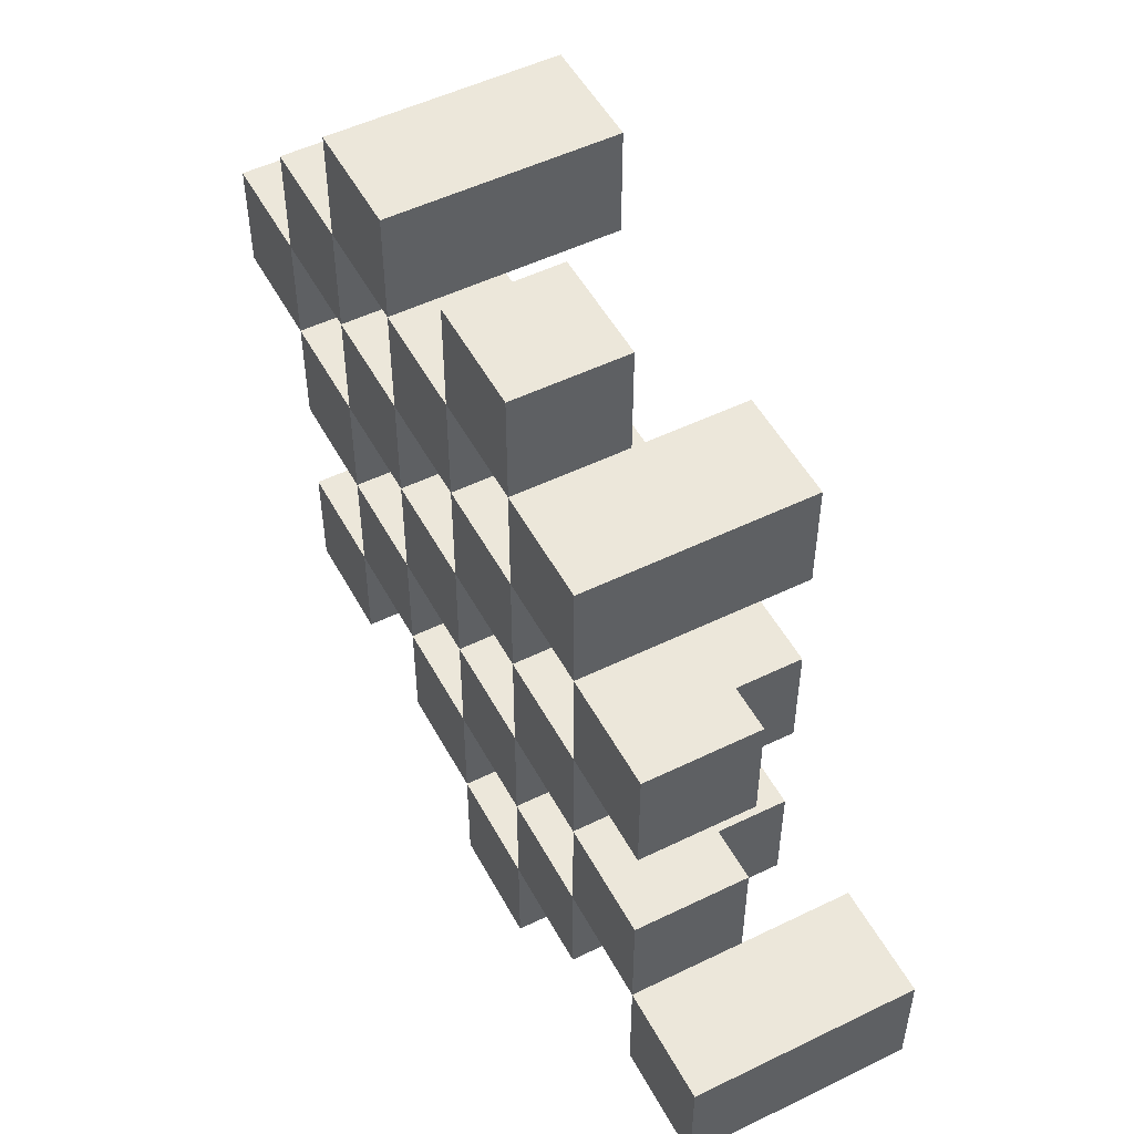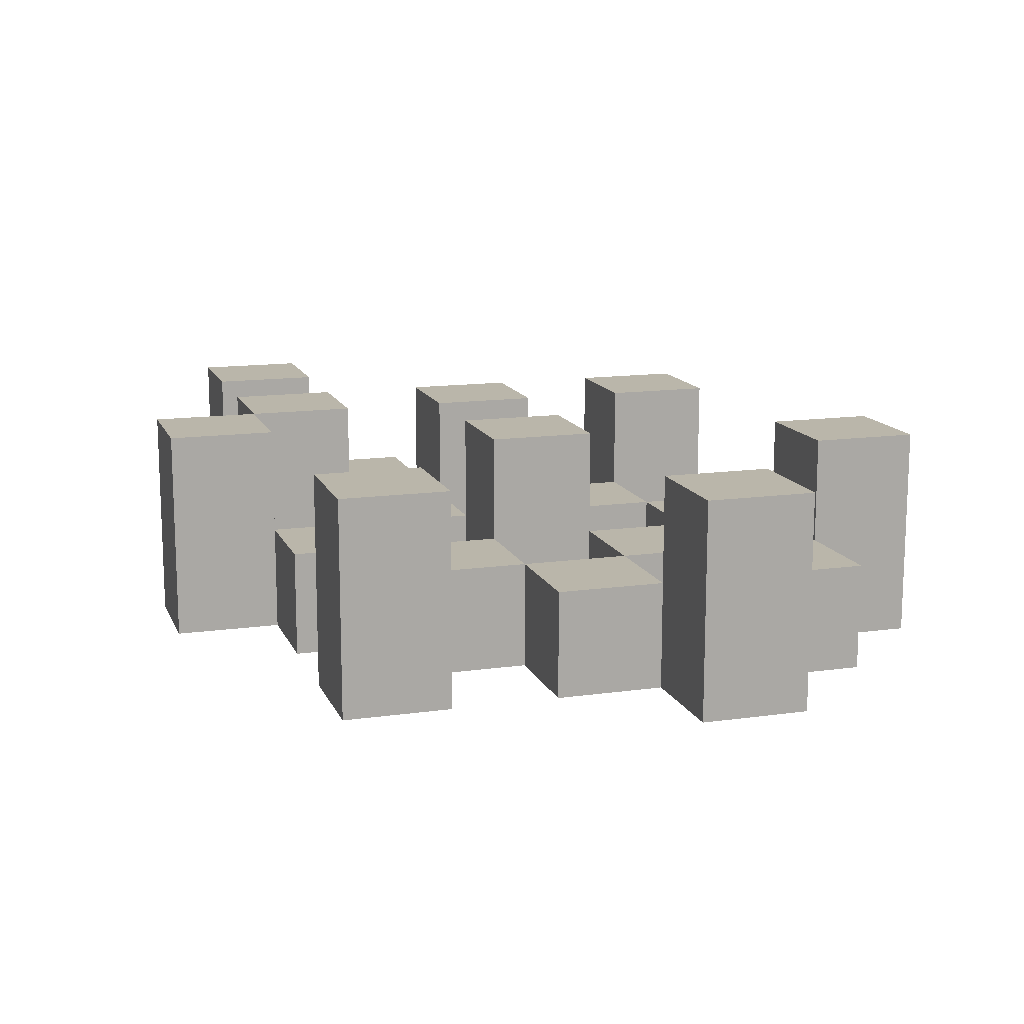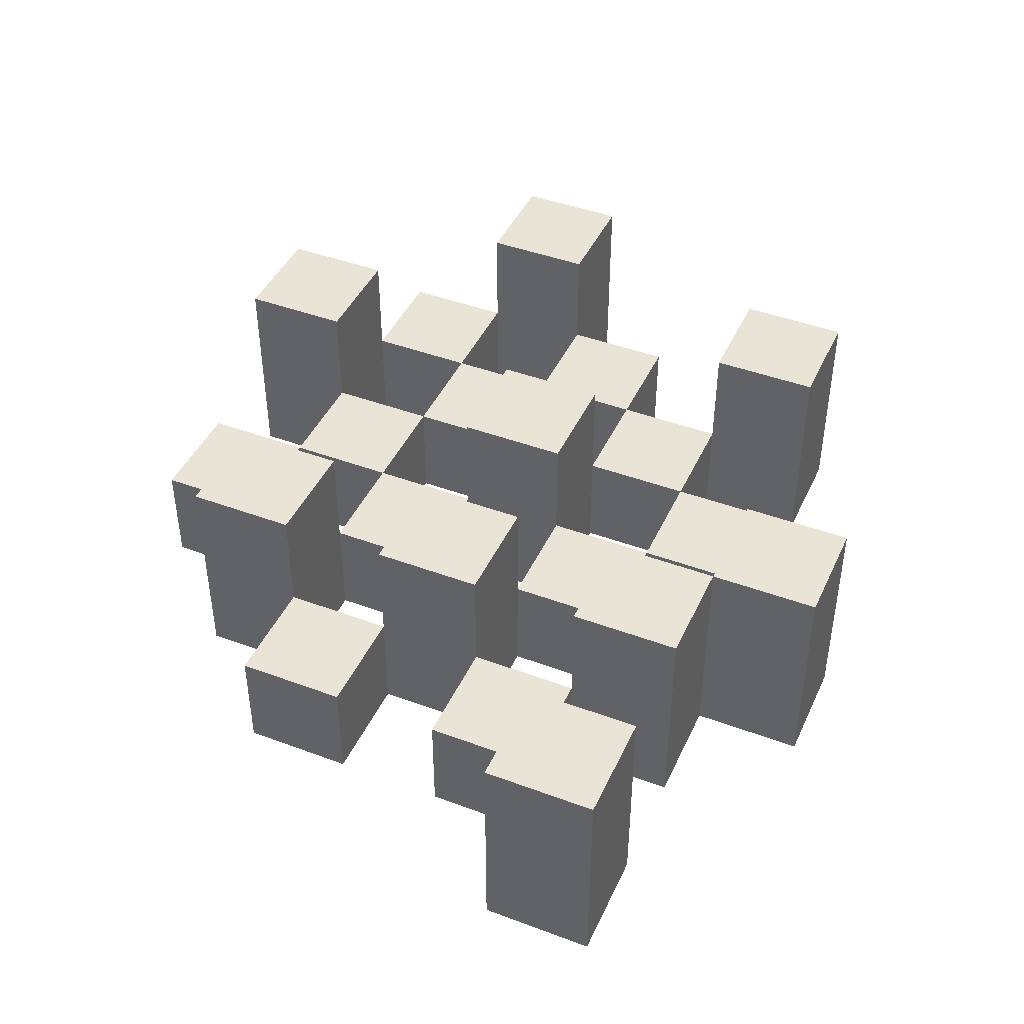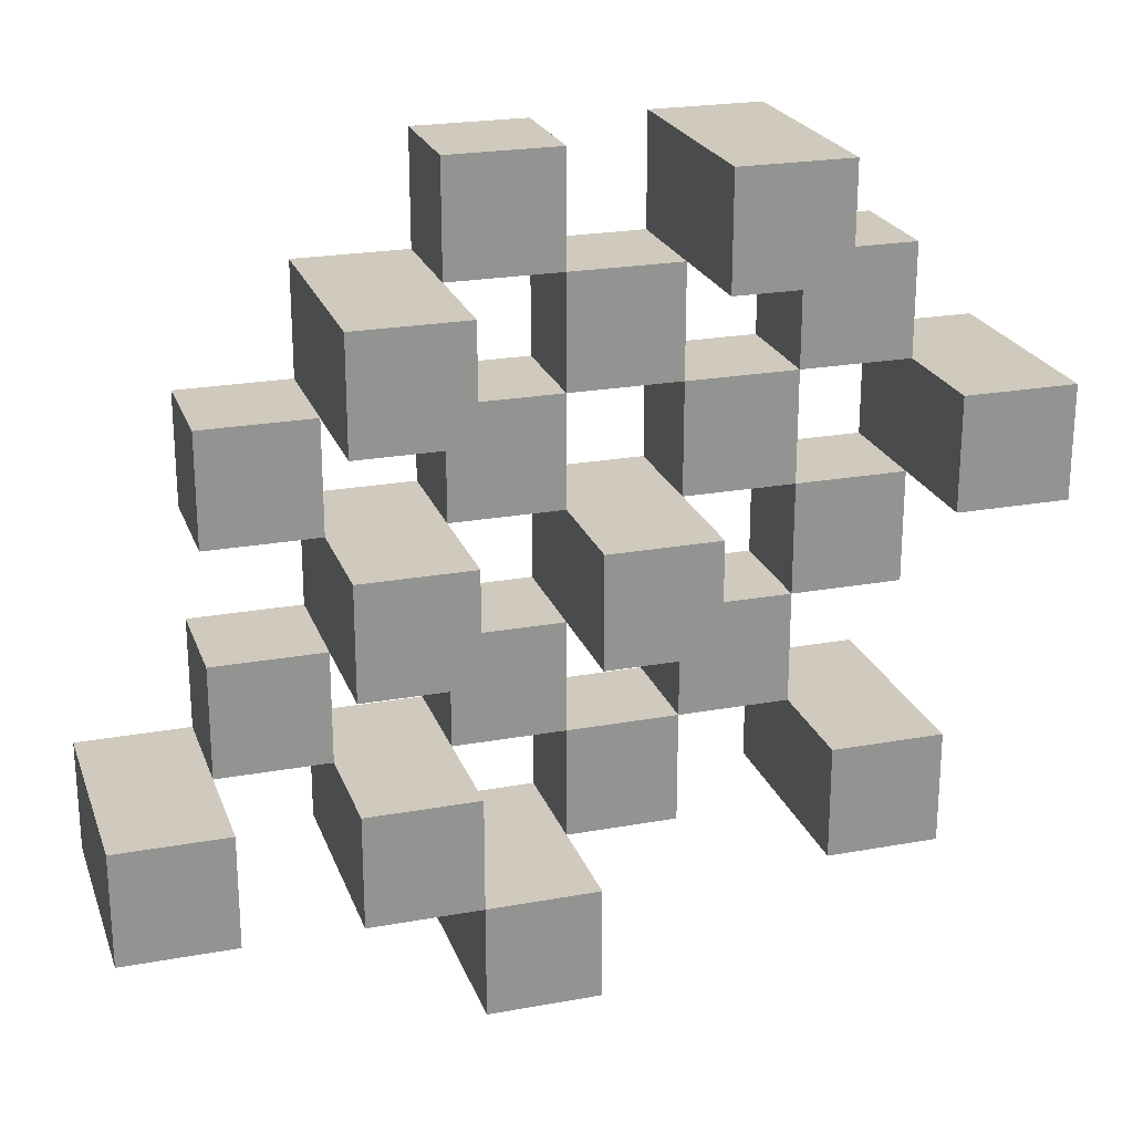
<metadata>
{"format":"obj","ext":"obj","renderer":"f3d","projection":"perspective","resolution":1024,"background":"white","views":[{"elev":51.6,"azim":62.2,"up":"+Z"},{"elev":13.8,"azim":-107.4,"up":"+Y"},{"elev":43.7,"azim":113.7,"up":"+Y"},{"elev":22.9,"azim":162.8,"up":"+Z"}]}
</metadata>
<code>
o
v 2.5 0.9 31.9
v 2.5 0.9 31.8
v 2.5 1.1 31.9
v 2.5 1.1 31.8
v 2.6 0.9 32
v 2.6 0.9 31.9
v 2.6 0.9 31.8
v 2.6 0.9 31.7
v 2.6 0.9 31.6
v 2.6 0.9 31.5
v 2.6 1 32
v 2.6 1 31.9
v 2.6 1 31.8
v 2.6 1 31.7
v 2.6 1.1 31.6
v 2.6 1.1 31.5
v 2.7 0.9 32.1
v 2.7 0.9 32
v 2.7 0.9 31.9
v 2.7 0.9 31.8
v 2.7 0.9 31.7
v 2.7 0.9 31.6
v 2.7 1 32
v 2.7 1 31.9
v 2.7 1 31.8
v 2.7 1 31.7
v 2.7 1 31.6
v 2.7 1.1 32.1
v 2.7 1.1 32
v 2.8 0.9 32
v 2.8 0.9 31.9
v 2.8 0.9 31.8
v 2.8 0.9 31.7
v 2.8 0.9 31.6
v 2.8 0.9 31.5
v 2.8 1 32
v 2.8 1 31.9
v 2.8 1 31.8
v 2.8 1 31.7
v 2.8 1 31.6
v 2.8 1 31.5
v 2.8 1.1 31.8
v 2.8 1.1 31.7
v 2.9 0.9 32.1
v 2.9 0.9 32
v 2.9 0.9 31.9
v 2.9 0.9 31.8
v 2.9 0.9 31.7
v 2.9 0.9 31.6
v 2.9 0.9 31.5
v 2.9 0.9 31.4
v 2.9 1 32.1
v 2.9 1 32
v 2.9 1 31.9
v 2.9 1 31.8
v 2.9 1 31.7
v 2.9 1 31.6
v 2.9 1 31.5
v 2.9 1.1 31.5
v 2.9 1.1 31.4
v 3 0.9 32
v 3 0.9 31.9
v 3 0.9 31.8
v 3 0.9 31.7
v 3 0.9 31.6
v 3 0.9 31.5
v 3 1 32
v 3 1 31.9
v 3 1 31.8
v 3 1 31.7
v 3 1 31.6
v 3 1.1 32
v 3 1.1 31.9
v 3 1.1 31.8
v 3 1.1 31.7
v 3 1.1 31.6
v 3 1.1 31.5
v 3.1 0.9 31.9
v 3.1 0.9 31.8
v 3.1 0.9 31.7
v 3.1 0.9 31.6
v 3.1 1 31.9
v 3.1 1 31.8
v 3.1 1 31.7
v 3.1 1 31.6
v 3.2 0.9 31.6
v 3.2 0.9 31.5
v 3.2 1 31.6
v 3.2 1.1 31.6
v 3.2 1.1 31.5
v 2.6 0.9 31.9
v 2.6 0.9 31.8
v 2.6 1 31.9
v 2.6 1 31.8
v 2.6 1.1 31.9
v 2.6 1.1 31.8
v 2.7 0.9 32
v 2.7 0.9 31.9
v 2.7 0.9 31.8
v 2.7 0.9 31.7
v 2.7 0.9 31.6
v 2.7 0.9 31.5
v 2.7 1 32
v 2.7 1 31.9
v 2.7 1 31.8
v 2.7 1 31.7
v 2.7 1 31.6
v 2.7 1.1 31.6
v 2.7 1.1 31.5
v 2.8 0.9 32.1
v 2.8 0.9 32
v 2.8 0.9 31.9
v 2.8 0.9 31.8
v 2.8 0.9 31.7
v 2.8 0.9 31.6
v 2.8 1 32
v 2.8 1 31.9
v 2.8 1 31.8
v 2.8 1 31.7
v 2.8 1 31.6
v 2.8 1.1 32.1
v 2.8 1.1 32
v 2.9 0.9 32
v 2.9 0.9 31.9
v 2.9 0.9 31.8
v 2.9 0.9 31.7
v 2.9 0.9 31.6
v 2.9 0.9 31.5
v 2.9 1 32
v 2.9 1 31.9
v 2.9 1 31.8
v 2.9 1 31.7
v 2.9 1 31.6
v 2.9 1 31.5
v 2.9 1.1 31.8
v 2.9 1.1 31.7
v 3 0.9 32.1
v 3 0.9 32
v 3 0.9 31.9
v 3 0.9 31.8
v 3 0.9 31.7
v 3 0.9 31.6
v 3 0.9 31.5
v 3 0.9 31.4
v 3 1 32.1
v 3 1 32
v 3 1 31.9
v 3 1 31.8
v 3 1 31.7
v 3 1 31.6
v 3 1.1 31.5
v 3 1.1 31.4
v 3.1 0.9 32
v 3.1 0.9 31.9
v 3.1 0.9 31.8
v 3.1 0.9 31.7
v 3.1 0.9 31.6
v 3.1 0.9 31.5
v 3.1 1 31.9
v 3.1 1 31.8
v 3.1 1 31.7
v 3.1 1 31.6
v 3.1 1.1 32
v 3.1 1.1 31.9
v 3.1 1.1 31.8
v 3.1 1.1 31.7
v 3.1 1.1 31.6
v 3.1 1.1 31.5
v 3.2 0.9 31.9
v 3.2 0.9 31.8
v 3.2 0.9 31.7
v 3.2 0.9 31.6
v 3.2 1 31.9
v 3.2 1 31.8
v 3.2 1 31.7
v 3.2 1 31.6
v 3.3 0.9 31.6
v 3.3 0.9 31.5
v 3.3 1.1 31.6
v 3.3 1.1 31.5
v 2.7 0.9 32.1
v 2.7 1.1 32.1
v 2.8 0.9 32.1
v 2.8 1.1 32.1
v 2.9 0.9 32.1
v 2.9 1 32.1
v 3 0.9 32.1
v 3 1 32.1
v 2.6 0.9 32
v 2.6 1 32
v 2.7 0.9 32
v 2.7 1 32
v 2.8 0.9 32
v 2.8 1 32
v 2.9 0.9 32
v 2.9 1 32
v 3 0.9 32
v 3 1 32
v 3 1.1 32
v 3.1 0.9 32
v 3.1 1.1 32
v 2.5 0.9 31.9
v 2.5 1.1 31.9
v 2.6 0.9 31.9
v 2.6 1 31.9
v 2.6 1.1 31.9
v 2.7 0.9 31.9
v 2.7 1 31.9
v 2.8 0.9 31.9
v 2.8 1 31.9
v 2.9 0.9 31.9
v 2.9 1 31.9
v 3 0.9 31.9
v 3 1 31.9
v 3.1 0.9 31.9
v 3.1 1 31.9
v 3.2 0.9 31.9
v 3.2 1 31.9
v 2.6 0.9 31.8
v 2.6 1 31.8
v 2.7 0.9 31.8
v 2.7 1 31.8
v 2.8 0.9 31.8
v 2.8 1 31.8
v 2.8 1.1 31.8
v 2.9 0.9 31.8
v 2.9 1 31.8
v 2.9 1.1 31.8
v 3 0.9 31.8
v 3 1 31.8
v 3 1.1 31.8
v 3.1 0.9 31.8
v 3.1 1 31.8
v 3.1 1.1 31.8
v 2.7 0.9 31.7
v 2.7 1 31.7
v 2.8 0.9 31.7
v 2.8 1 31.7
v 2.9 0.9 31.7
v 2.9 1 31.7
v 3 0.9 31.7
v 3 1 31.7
v 3.1 0.9 31.7
v 3.1 1 31.7
v 3.2 0.9 31.7
v 3.2 1 31.7
v 2.6 0.9 31.6
v 2.6 1.1 31.6
v 2.7 0.9 31.6
v 2.7 1 31.6
v 2.7 1.1 31.6
v 2.8 0.9 31.6
v 2.8 1 31.6
v 2.9 0.9 31.6
v 2.9 1 31.6
v 3 0.9 31.6
v 3 1 31.6
v 3 1.1 31.6
v 3.1 0.9 31.6
v 3.1 1 31.6
v 3.1 1.1 31.6
v 3.2 0.9 31.6
v 3.2 1 31.6
v 3.2 1.1 31.6
v 3.3 0.9 31.6
v 3.3 1.1 31.6
v 2.9 0.9 31.5
v 2.9 1 31.5
v 2.9 1.1 31.5
v 3 0.9 31.5
v 3 1.1 31.5
v 2.7 0.9 32
v 2.7 1 32
v 2.7 1.1 32
v 2.8 0.9 32
v 2.8 1 32
v 2.8 1.1 32
v 2.9 0.9 32
v 2.9 1 32
v 3 0.9 32
v 3 1 32
v 2.6 0.9 31.9
v 2.6 1 31.9
v 2.7 0.9 31.9
v 2.7 1 31.9
v 2.8 0.9 31.9
v 2.8 1 31.9
v 2.9 0.9 31.9
v 2.9 1 31.9
v 3 0.9 31.9
v 3 1 31.9
v 3 1.1 31.9
v 3.1 0.9 31.9
v 3.1 1 31.9
v 3.1 1.1 31.9
v 2.5 0.9 31.8
v 2.5 1.1 31.8
v 2.6 0.9 31.8
v 2.6 1 31.8
v 2.6 1.1 31.8
v 2.7 0.9 31.8
v 2.7 1 31.8
v 2.8 0.9 31.8
v 2.8 1 31.8
v 2.9 0.9 31.8
v 2.9 1 31.8
v 3 0.9 31.8
v 3 1 31.8
v 3.1 0.9 31.8
v 3.1 1 31.8
v 3.2 0.9 31.8
v 3.2 1 31.8
v 2.6 0.9 31.7
v 2.6 1 31.7
v 2.7 0.9 31.7
v 2.7 1 31.7
v 2.8 0.9 31.7
v 2.8 1 31.7
v 2.8 1.1 31.7
v 2.9 0.9 31.7
v 2.9 1 31.7
v 2.9 1.1 31.7
v 3 0.9 31.7
v 3 1 31.7
v 3 1.1 31.7
v 3.1 0.9 31.7
v 3.1 1 31.7
v 3.1 1.1 31.7
v 2.7 0.9 31.6
v 2.7 1 31.6
v 2.8 0.9 31.6
v 2.8 1 31.6
v 2.9 0.9 31.6
v 2.9 1 31.6
v 3 0.9 31.6
v 3 1 31.6
v 3.1 0.9 31.6
v 3.1 1 31.6
v 3.2 0.9 31.6
v 3.2 1 31.6
v 2.6 0.9 31.5
v 2.6 1.1 31.5
v 2.7 0.9 31.5
v 2.7 1.1 31.5
v 2.8 0.9 31.5
v 2.8 1 31.5
v 2.9 0.9 31.5
v 2.9 1 31.5
v 3 0.9 31.5
v 3 1.1 31.5
v 3.1 0.9 31.5
v 3.1 1.1 31.5
v 3.2 0.9 31.5
v 3.2 1.1 31.5
v 3.3 0.9 31.5
v 3.3 1.1 31.5
v 2.9 0.9 31.4
v 2.9 1.1 31.4
v 3 0.9 31.4
v 3 1.1 31.4
v 2.7 0.9 32.1
v 2.8 0.9 32.1
v 2.9 0.9 32.1
v 3 0.9 32.1
v 2.6 0.9 32
v 2.7 0.9 32
v 2.8 0.9 32
v 2.9 0.9 32
v 3 0.9 32
v 3.1 0.9 32
v 2.5 0.9 31.9
v 2.6 0.9 31.9
v 2.7 0.9 31.9
v 2.8 0.9 31.9
v 2.9 0.9 31.9
v 3 0.9 31.9
v 3.1 0.9 31.9
v 3.2 0.9 31.9
v 2.5 0.9 31.8
v 2.6 0.9 31.8
v 2.7 0.9 31.8
v 2.8 0.9 31.8
v 2.9 0.9 31.8
v 3 0.9 31.8
v 3.1 0.9 31.8
v 3.2 0.9 31.8
v 2.6 0.9 31.7
v 2.7 0.9 31.7
v 2.8 0.9 31.7
v 2.9 0.9 31.7
v 3 0.9 31.7
v 3.1 0.9 31.7
v 3.2 0.9 31.7
v 2.6 0.9 31.6
v 2.7 0.9 31.6
v 2.8 0.9 31.6
v 2.9 0.9 31.6
v 3 0.9 31.6
v 3.1 0.9 31.6
v 3.2 0.9 31.6
v 3.3 0.9 31.6
v 2.6 0.9 31.5
v 2.7 0.9 31.5
v 2.8 0.9 31.5
v 2.9 0.9 31.5
v 3 0.9 31.5
v 3.1 0.9 31.5
v 3.2 0.9 31.5
v 3.3 0.9 31.5
v 2.9 0.9 31.4
v 3 0.9 31.4
v 2.9 1 32.1
v 3 1 32.1
v 2.6 1 32
v 2.7 1 32
v 2.8 1 32
v 2.9 1 32
v 3 1 32
v 2.6 1 31.9
v 2.7 1 31.9
v 2.8 1 31.9
v 2.9 1 31.9
v 3 1 31.9
v 3.1 1 31.9
v 3.2 1 31.9
v 2.6 1 31.8
v 2.7 1 31.8
v 2.8 1 31.8
v 2.9 1 31.8
v 3 1 31.8
v 3.1 1 31.8
v 3.2 1 31.8
v 2.6 1 31.7
v 2.7 1 31.7
v 2.8 1 31.7
v 2.9 1 31.7
v 3 1 31.7
v 3.1 1 31.7
v 3.2 1 31.7
v 2.7 1 31.6
v 2.8 1 31.6
v 2.9 1 31.6
v 3 1 31.6
v 3.1 1 31.6
v 3.2 1 31.6
v 2.8 1 31.5
v 2.9 1 31.5
v 2.7 1.1 32.1
v 2.8 1.1 32.1
v 2.7 1.1 32
v 2.8 1.1 32
v 3 1.1 32
v 3.1 1.1 32
v 2.5 1.1 31.9
v 2.6 1.1 31.9
v 3 1.1 31.9
v 3.1 1.1 31.9
v 2.5 1.1 31.8
v 2.6 1.1 31.8
v 2.8 1.1 31.8
v 2.9 1.1 31.8
v 3 1.1 31.8
v 3.1 1.1 31.8
v 2.8 1.1 31.7
v 2.9 1.1 31.7
v 3 1.1 31.7
v 3.1 1.1 31.7
v 2.6 1.1 31.6
v 2.7 1.1 31.6
v 3 1.1 31.6
v 3.1 1.1 31.6
v 3.2 1.1 31.6
v 3.3 1.1 31.6
v 2.6 1.1 31.5
v 2.7 1.1 31.5
v 2.9 1.1 31.5
v 3 1.1 31.5
v 3.1 1.1 31.5
v 3.2 1.1 31.5
v 3.3 1.1 31.5
v 2.9 1.1 31.4
v 3 1.1 31.4
f 3 2 1
f 4 2 3
f 11 6 5
f 12 6 11
f 13 8 7
f 14 8 13
f 15 10 9
f 16 10 15
f 23 18 17
f 24 20 19
f 25 20 24
f 26 22 21
f 27 22 26
f 28 23 17
f 29 23 28
f 36 31 30
f 37 31 36
f 38 33 32
f 39 33 38
f 40 35 34
f 41 35 40
f 42 39 38
f 43 39 42
f 52 45 44
f 53 45 52
f 54 47 46
f 55 47 54
f 56 49 48
f 57 49 56
f 58 51 50
f 59 51 58
f 60 51 59
f 67 62 61
f 68 62 67
f 69 64 63
f 70 64 69
f 71 66 65
f 72 68 67
f 73 68 72
f 74 70 69
f 75 70 74
f 76 66 71
f 77 66 76
f 82 79 78
f 83 79 82
f 84 81 80
f 85 81 84
f 88 87 86
f 89 87 88
f 90 87 89
f 91 92 93
f 93 92 94
f 93 94 95
f 95 94 96
f 97 98 103
f 103 98 104
f 99 100 105
f 105 100 106
f 101 102 107
f 107 102 108
f 108 102 109
f 110 111 116
f 112 113 117
f 117 113 118
f 114 115 119
f 119 115 120
f 110 116 121
f 121 116 122
f 123 124 129
f 129 124 130
f 125 126 131
f 131 126 132
f 127 128 133
f 133 128 134
f 131 132 135
f 135 132 136
f 137 138 145
f 145 138 146
f 139 140 147
f 147 140 148
f 141 142 149
f 149 142 150
f 143 144 151
f 151 144 152
f 153 154 159
f 155 156 160
f 160 156 161
f 157 158 162
f 153 159 163
f 163 159 164
f 160 161 165
f 165 161 166
f 162 158 167
f 167 158 168
f 169 170 173
f 173 170 174
f 171 172 175
f 175 172 176
f 177 178 179
f 179 178 180
f 183 182 181
f 184 182 183
f 187 186 185
f 188 186 187
f 191 190 189
f 192 190 191
f 195 194 193
f 196 194 195
f 200 198 197
f 200 199 198
f 201 199 200
f 204 203 202
f 205 203 204
f 206 203 205
f 209 208 207
f 210 208 209
f 213 212 211
f 214 212 213
f 217 216 215
f 218 216 217
f 221 220 219
f 222 220 221
f 226 224 223
f 226 225 224
f 227 225 226
f 228 225 227
f 232 230 229
f 232 231 230
f 233 231 232
f 234 231 233
f 237 236 235
f 238 236 237
f 241 240 239
f 242 240 241
f 245 244 243
f 246 244 245
f 249 248 247
f 250 248 249
f 251 248 250
f 254 253 252
f 255 253 254
f 259 257 256
f 259 258 257
f 260 258 259
f 261 258 260
f 265 263 262
f 265 264 263
f 266 264 265
f 270 268 267
f 270 269 268
f 271 269 270
f 272 273 275
f 273 274 275
f 275 274 276
f 276 274 277
f 278 279 280
f 280 279 281
f 282 283 284
f 284 283 285
f 286 287 288
f 288 287 289
f 290 291 293
f 291 292 293
f 293 292 294
f 294 292 295
f 296 297 298
f 298 297 299
f 299 297 300
f 301 302 303
f 303 302 304
f 305 306 307
f 307 306 308
f 309 310 311
f 311 310 312
f 313 314 315
f 315 314 316
f 317 318 320
f 318 319 320
f 320 319 321
f 321 319 322
f 323 324 326
f 324 325 326
f 326 325 327
f 327 325 328
f 329 330 331
f 331 330 332
f 333 334 335
f 335 334 336
f 337 338 339
f 339 338 340
f 341 342 343
f 343 342 344
f 345 346 347
f 347 346 348
f 349 350 351
f 351 350 352
f 353 354 355
f 355 354 356
f 357 358 359
f 359 358 360
f 366 362 361
f 367 362 366
f 368 364 363
f 369 364 368
f 372 366 365
f 373 366 372
f 374 368 367
f 375 368 374
f 376 370 369
f 377 370 376
f 379 372 371
f 380 372 379
f 381 374 373
f 382 374 381
f 383 376 375
f 384 376 383
f 385 378 377
f 386 378 385
f 387 381 380
f 388 381 387
f 389 383 382
f 390 383 389
f 391 385 384
f 392 385 391
f 395 389 388
f 396 389 395
f 397 391 390
f 398 391 397
f 399 393 392
f 400 393 399
f 402 395 394
f 403 395 402
f 404 397 396
f 405 397 404
f 406 399 398
f 407 399 406
f 408 401 400
f 409 401 408
f 410 406 405
f 411 406 410
f 412 413 417
f 417 413 418
f 414 415 419
f 419 415 420
f 416 417 421
f 421 417 422
f 420 421 427
f 427 421 428
f 422 423 429
f 429 423 430
f 424 425 431
f 431 425 432
f 426 427 433
f 433 427 434
f 434 435 440
f 440 435 441
f 436 437 442
f 442 437 443
f 438 439 444
f 444 439 445
f 441 442 446
f 446 442 447
f 448 449 450
f 450 449 451
f 452 453 456
f 456 453 457
f 454 455 458
f 458 455 459
f 460 461 464
f 464 461 465
f 462 463 466
f 466 463 467
f 468 469 474
f 474 469 475
f 470 471 477
f 477 471 478
f 472 473 479
f 479 473 480
f 476 477 481
f 481 477 482

</code>
